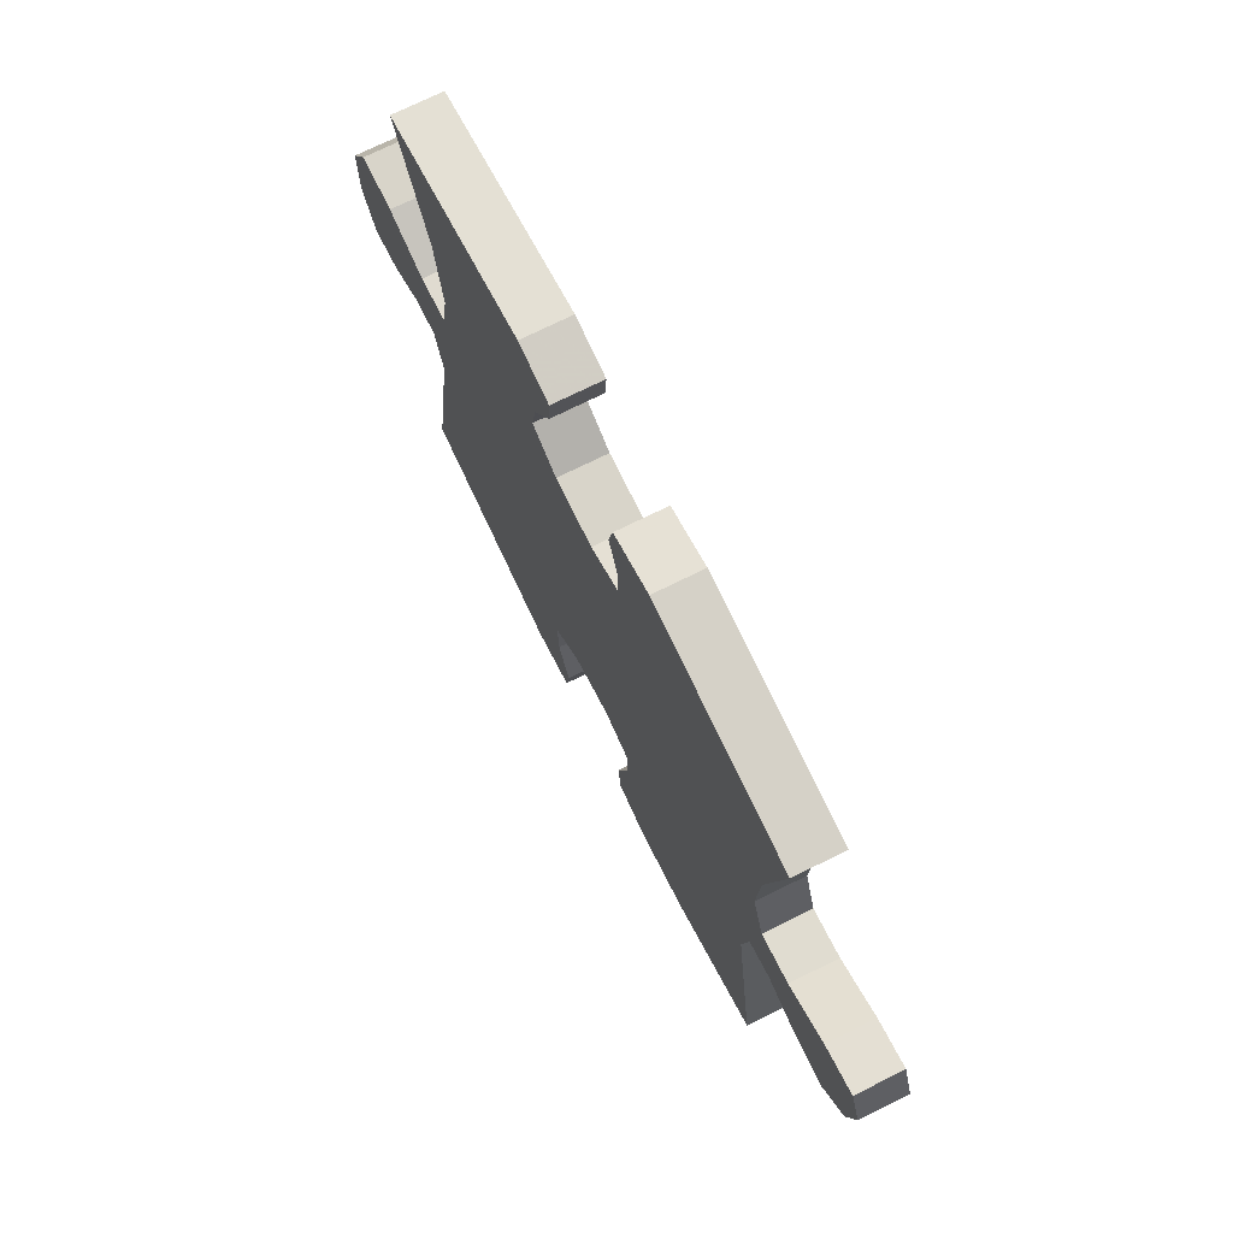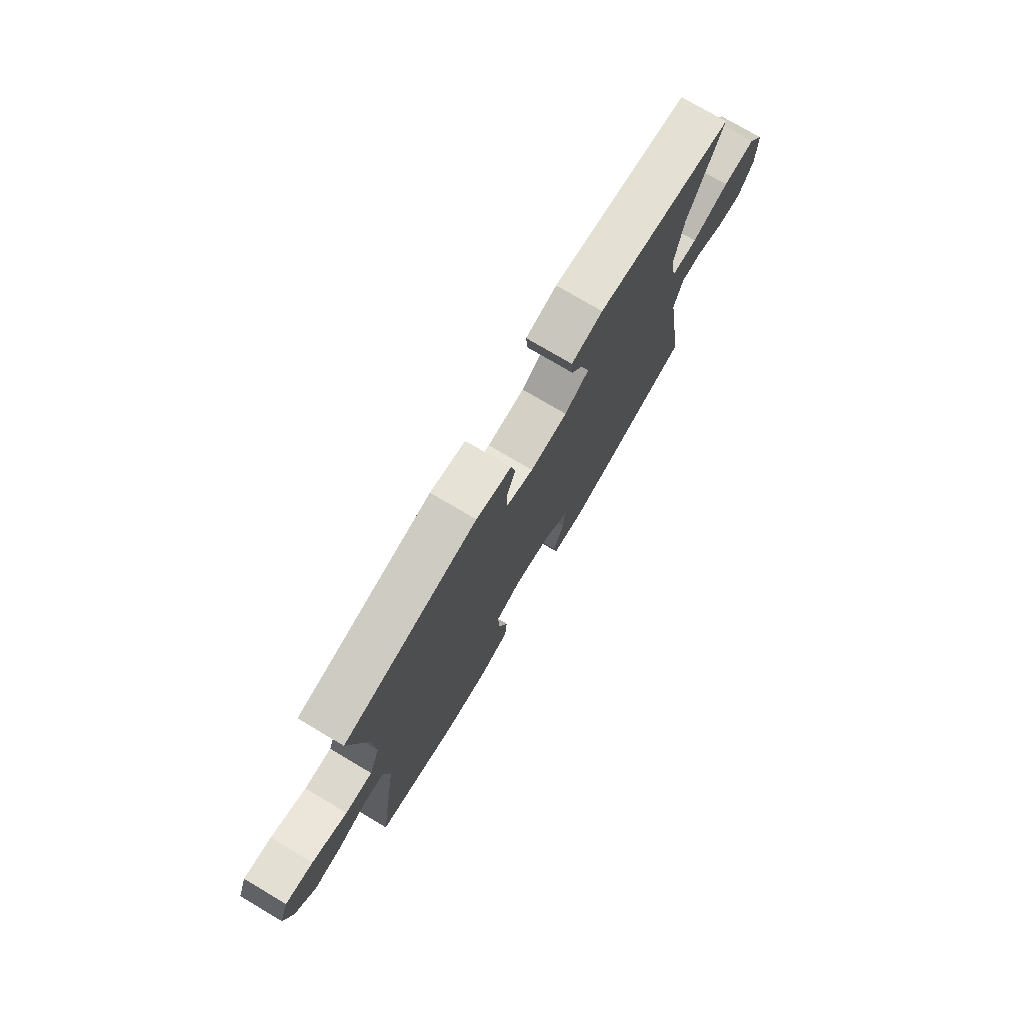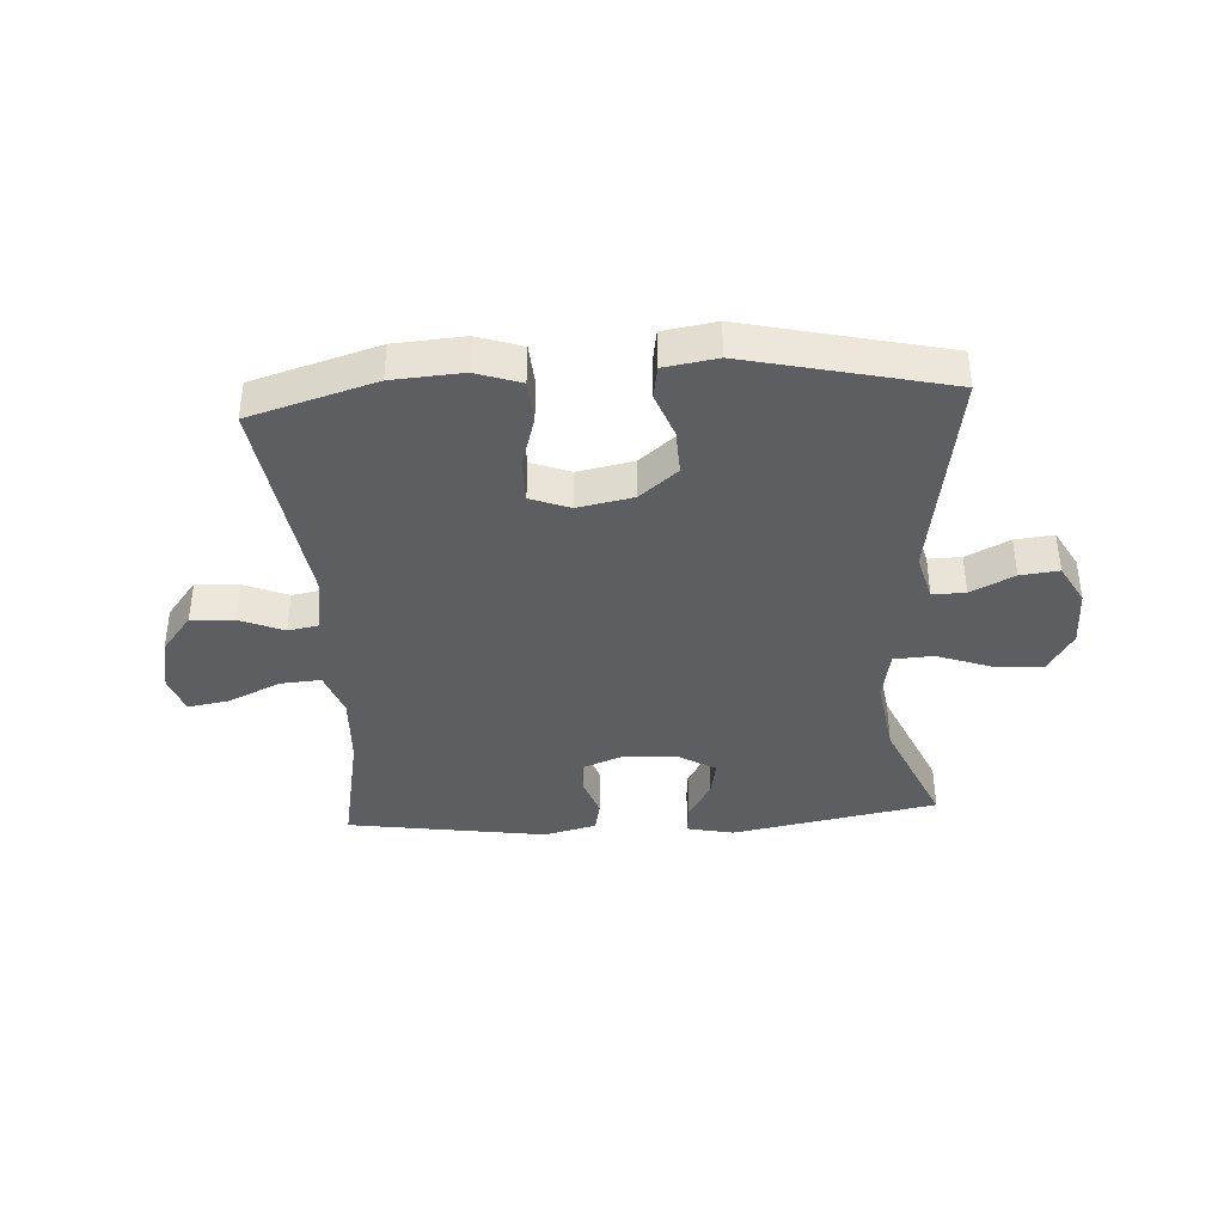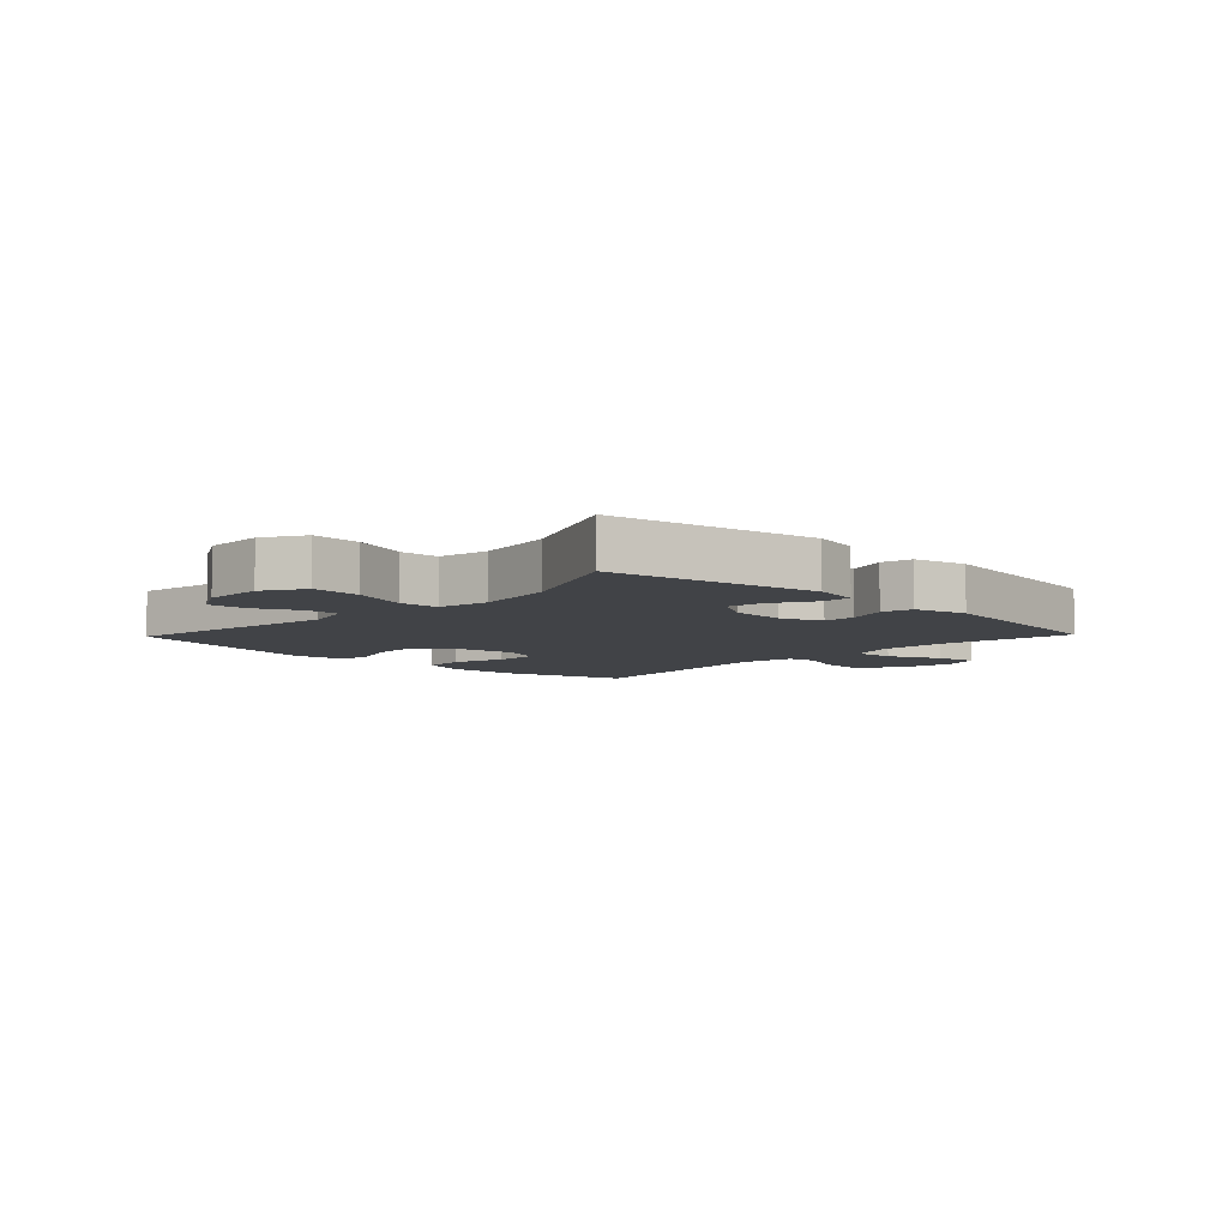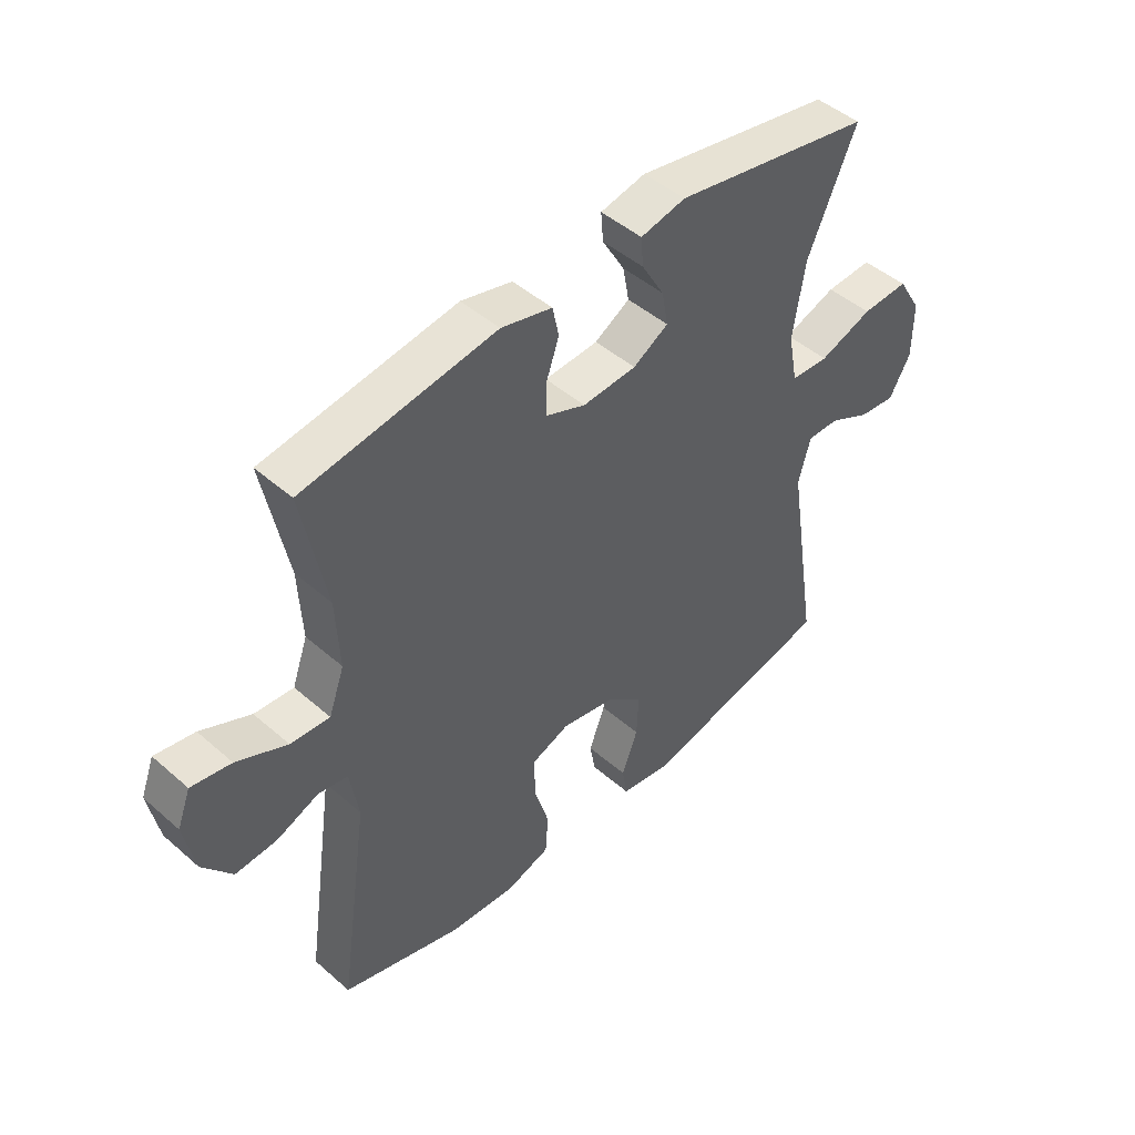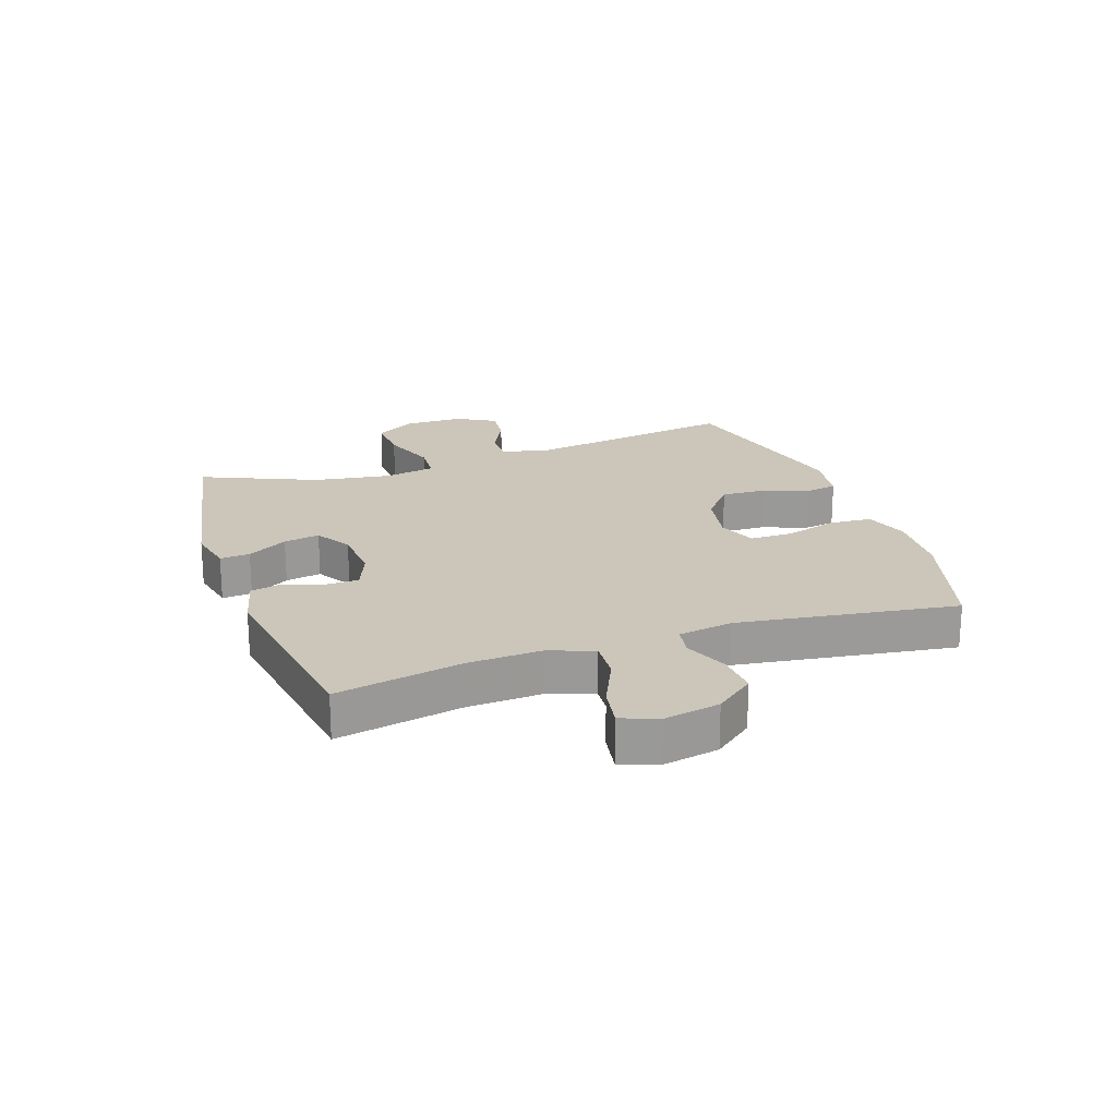
<metadata>
{"format":"obj","ext":"obj","renderer":"f3d","projection":"perspective","resolution":1024,"background":"white","views":[{"elev":72.7,"azim":63.6,"up":"+Z"},{"elev":76.2,"azim":120.6,"up":"+Z"},{"elev":-39.0,"azim":-176.5,"up":"+Y"},{"elev":-6.9,"azim":-43.9,"up":"+Y"},{"elev":46.7,"azim":134.7,"up":"+Z"},{"elev":21.0,"azim":70.9,"up":"+Y"}]}
</metadata>
<code>
v 0.5 0.07 -0.5
v 0.291 0.07 -0.562
v 0.175 0.07 -0.57
v 0.1 0.07 -0.545
v 0.095 0.07 -0.474
v 0.121 0.07 -0.386
v 0.121 0.07 -0.314
v 0.056 0.07 -0.289
v -0.037 0.07 -0.307
v -0.1 0.07 -0.359
v -0.097 0.07 -0.434
v -0.069 0.07 -0.509
v -0.078 0.07 -0.563
v -0.166 0.07 -0.577
v -0.5 0.07 -0.5
v -0.443 0.07 -0.14
v -0.464 0.07 -0.062
v -0.519 0.07 -0.063
v -0.591 0.07 -0.099
v -0.655 0.07 -0.106
v -0.692 0.07 -0.04
v -0.692 0.07 0.058
v -0.651 0.07 0.126
v -0.57 0.07 0.122
v -0.478 0.07 0.089
v -0.412 0.07 0.093
v -0.396 0.07 0.178
v -0.416 0.07 0.308
v -0.5 0.07 0.5
v -0.156 0.07 0.564
v -0.078 0.07 0.547
v -0.082 0.07 0.497
v -0.121 0.07 0.43
v -0.132 0.07 0.37
v -0.071 0.07 0.334
v 0.022 0.07 0.328
v 0.09 0.07 0.355
v 0.091 0.07 0.41
v 0.068 0.07 0.476
v 0.079 0.07 0.528
v 0.167 0.07 0.55
v 0.5 0.07 0.5
v 0.459 0.07 0.29
v 0.453 0.07 0.168
v 0.48 0.07 0.092
v 0.548 0.07 0.097
v 0.635 0.07 0.137
v 0.704 0.07 0.149
v 0.727 0.07 0.088
v 0.709 0.07 -0.005
v 0.658 0.07 -0.07
v 0.586 0.07 -0.065
v 0.513 0.07 -0.035
v 0.462 0.07 -0.044
v 0.447 0.07 -0.135
v 0.5 0 -0.5
v 0.291 0 -0.562
v 0.175 0 -0.57
v 0.1 0 -0.545
v 0.095 0 -0.474
v 0.121 0 -0.386
v 0.121 0 -0.314
v 0.056 0 -0.289
v -0.037 0 -0.307
v -0.1 0 -0.359
v -0.097 0 -0.434
v -0.069 0 -0.509
v -0.078 0 -0.563
v -0.166 0 -0.577
v -0.5 0 -0.5
v -0.443 0 -0.14
v -0.464 0 -0.062
v -0.519 0 -0.063
v -0.591 0 -0.099
v -0.655 0 -0.106
v -0.692 0 -0.04
v -0.692 0 0.058
v -0.651 0 0.126
v -0.57 0 0.122
v -0.478 0 0.089
v -0.412 0 0.093
v -0.396 0 0.178
v -0.416 0 0.308
v -0.5 0 0.5
v -0.156 0 0.564
v -0.078 0 0.547
v -0.082 0 0.497
v -0.121 0 0.43
v -0.132 0 0.37
v -0.071 0 0.334
v 0.022 0 0.328
v 0.09 0 0.355
v 0.091 0 0.41
v 0.068 0 0.476
v 0.079 0 0.528
v 0.167 0 0.55
v 0.5 0 0.5
v 0.459 0 0.29
v 0.453 0 0.168
v 0.48 0 0.092
v 0.548 0 0.097
v 0.635 0 0.137
v 0.704 0 0.149
v 0.727 0 0.088
v 0.709 0 -0.005
v 0.658 0 -0.07
v 0.586 0 -0.065
v 0.513 0 -0.035
v 0.462 0 -0.044
v 0.447 0 -0.135
f 50 51 52 53
f 48 49 50 53
f 46 47 48 53
f 45 46 53 54
f 44 45 54 55
f 40 41 42 43
f 38 39 40 43
f 37 38 43 44
f 36 37 44 55
f 30 31 32 33
f 28 29 30 33
f 27 28 33 34
f 26 27 34 35
f 22 23 24 25
f 22 25 26
f 21 22 26
f 18 19 20 21
f 17 18 21 26
f 16 17 26 35
f 11 12 13 14
f 10 11 14 15
f 9 10 15 16
f 3 4 5 6
f 3 6 7
f 2 3 7
f 1 2 7
f 55 1 7
f 36 55 7 8
f 16 35 36
f 8 9 16 36
f 108 107 106 105
f 108 105 104 103
f 108 103 102 101
f 109 108 101 100
f 110 109 100 99
f 98 97 96 95
f 98 95 94 93
f 99 98 93 92
f 110 99 92 91
f 88 87 86 85
f 88 85 84 83
f 89 88 83 82
f 90 89 82 81
f 80 79 78 77
f 81 80 77
f 81 77 76
f 76 75 74 73
f 81 76 73 72
f 90 81 72 71
f 69 68 67 66
f 70 69 66 65
f 71 70 65 64
f 61 60 59 58
f 62 61 58
f 62 58 57
f 62 57 56
f 62 56 110
f 63 62 110 91
f 91 90 71
f 91 71 64 63
f 1 56 57 2
f 2 57 58 3
f 3 58 59 4
f 4 59 60 5
f 5 60 61 6
f 6 61 62 7
f 7 62 63 8
f 8 63 64 9
f 9 64 65 10
f 10 65 66 11
f 11 66 67 12
f 12 67 68 13
f 13 68 69 14
f 14 69 70 15
f 15 70 71 16
f 16 71 72 17
f 17 72 73 18
f 18 73 74 19
f 19 74 75 20
f 20 75 76 21
f 21 76 77 22
f 22 77 78 23
f 23 78 79 24
f 24 79 80 25
f 25 80 81 26
f 26 81 82 27
f 27 82 83 28
f 28 83 84 29
f 29 84 85 30
f 30 85 86 31
f 31 86 87 32
f 32 87 88 33
f 33 88 89 34
f 34 89 90 35
f 35 90 91 36
f 36 91 92 37
f 37 92 93 38
f 38 93 94 39
f 39 94 95 40
f 40 95 96 41
f 41 96 97 42
f 42 97 98 43
f 43 98 99 44
f 44 99 100 45
f 45 100 101 46
f 46 101 102 47
f 47 102 103 48
f 48 103 104 49
f 49 104 105 50
f 50 105 106 51
f 51 106 107 52
f 52 107 108 53
f 53 108 109 54
f 54 109 110 55
f 55 110 56 1

</code>
